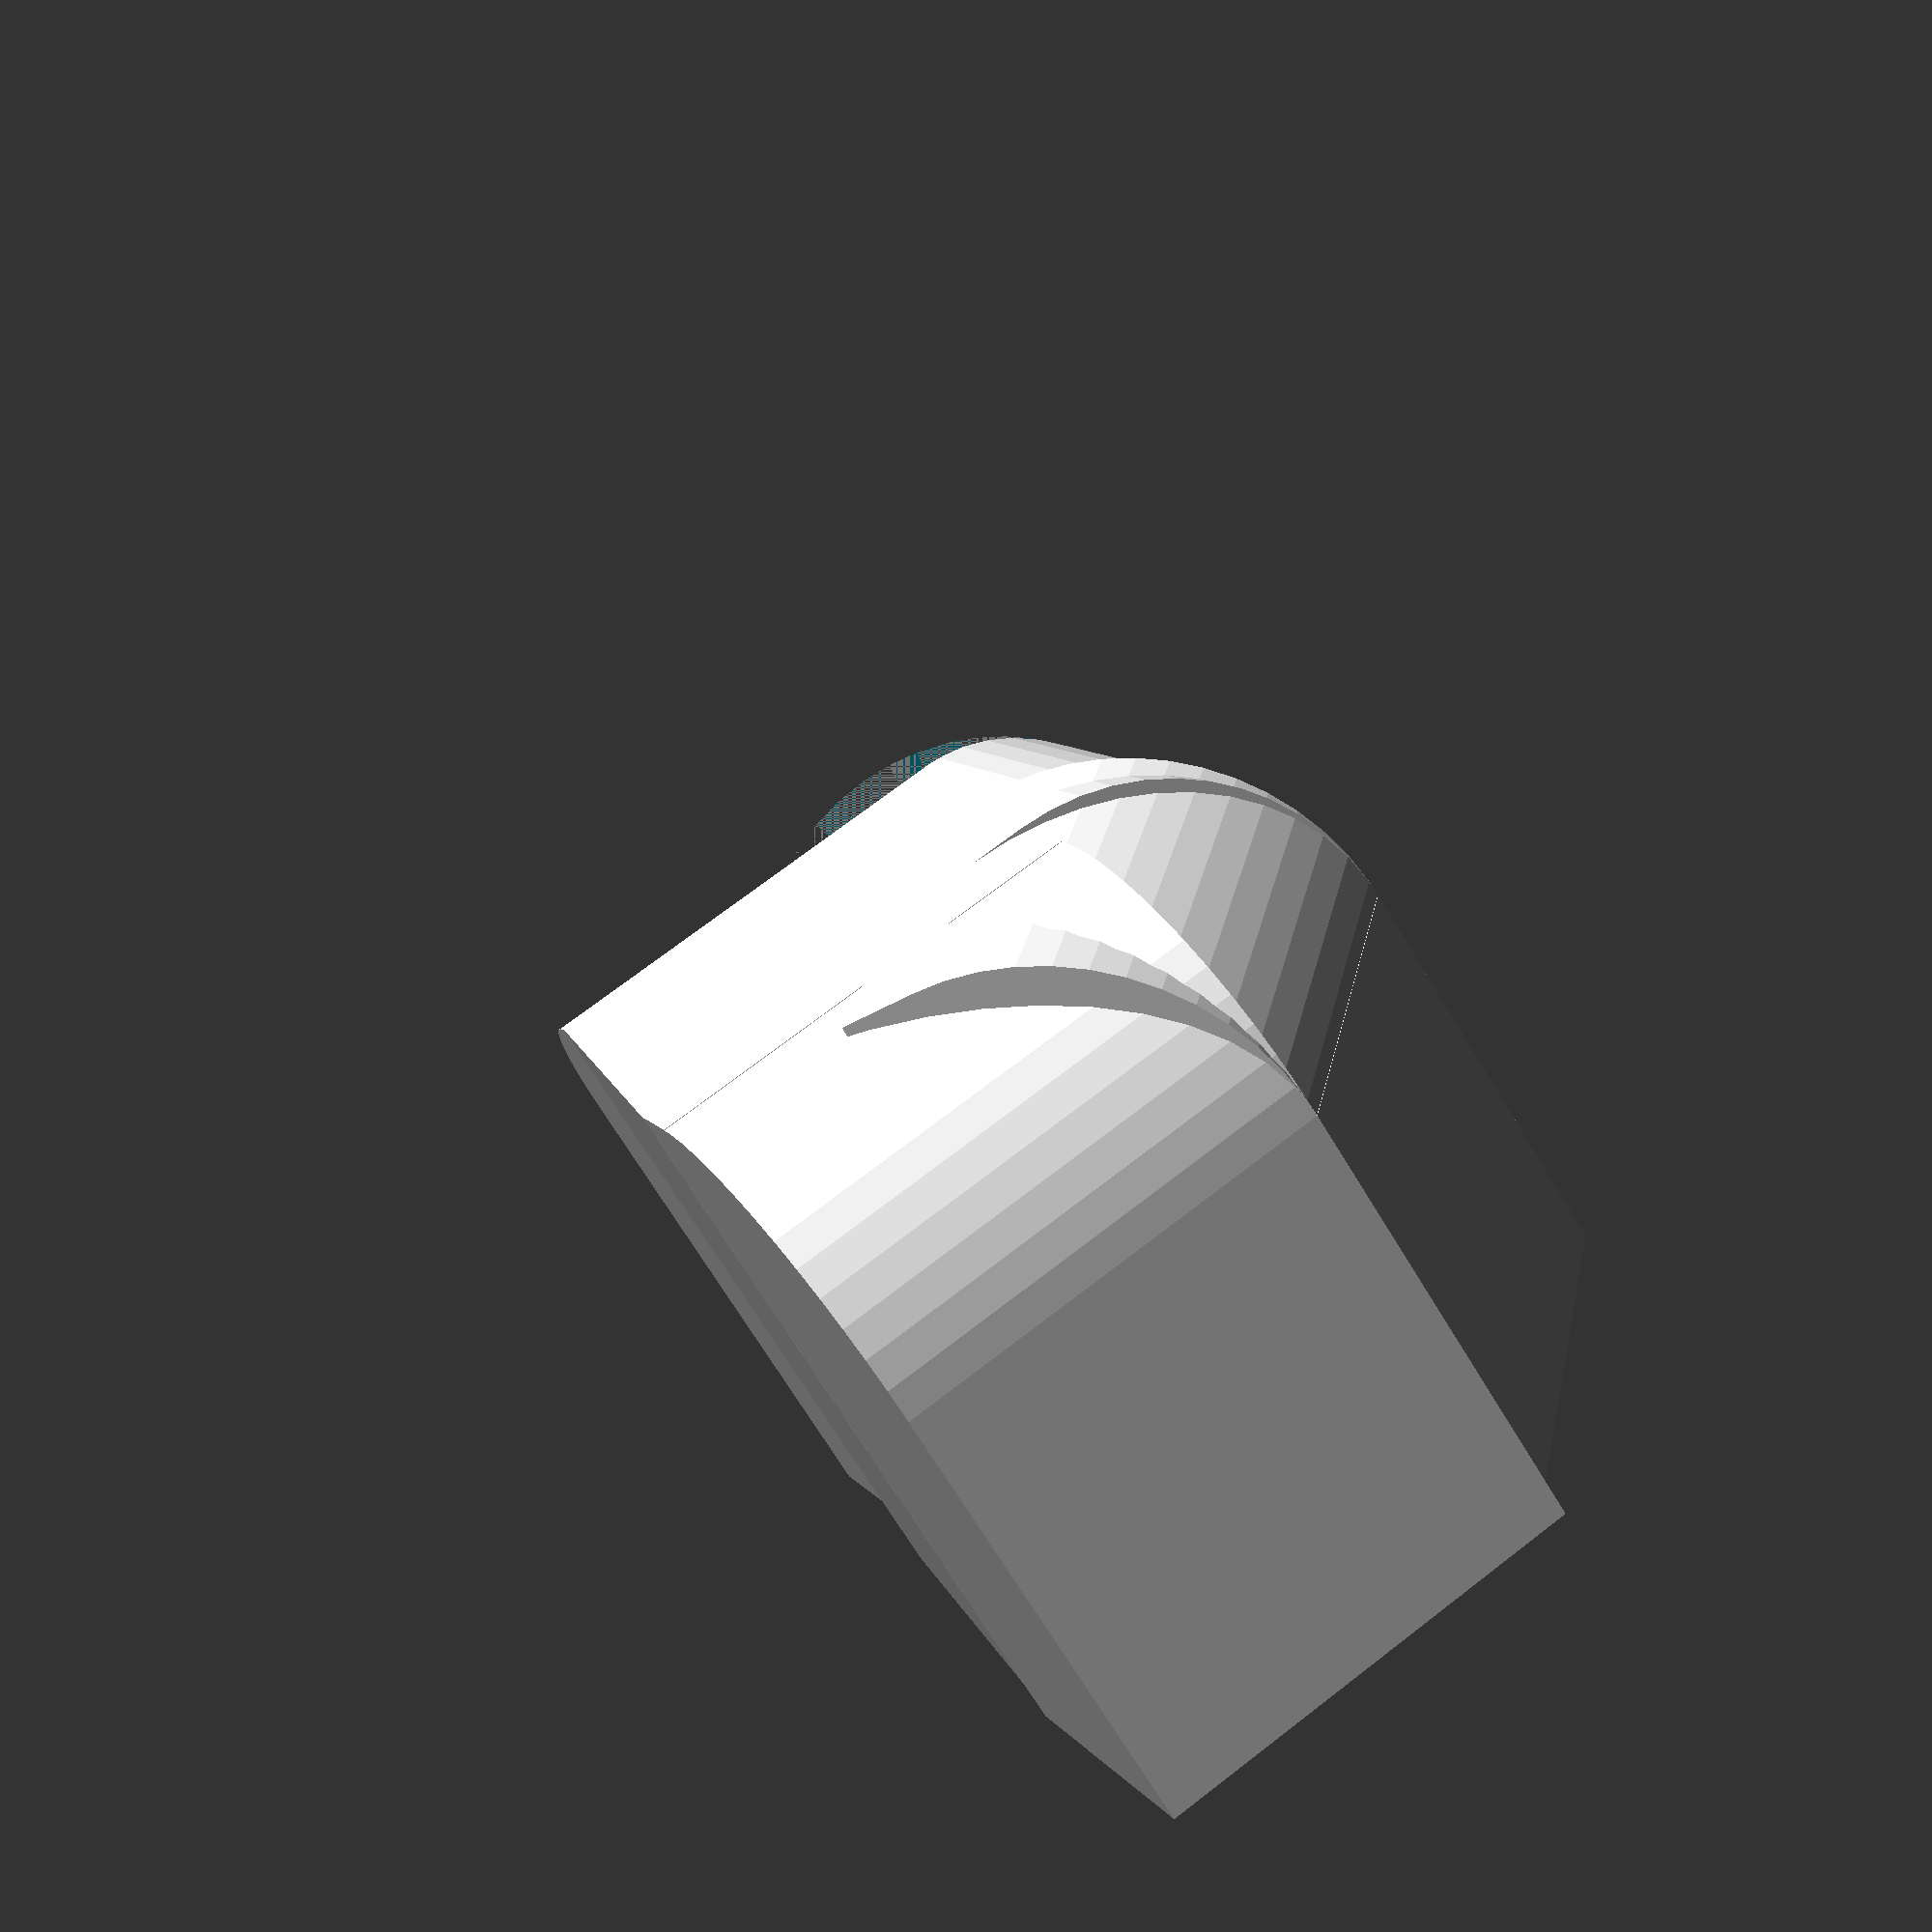
<openscad>
$fn=50;
module cap() {
    module cap_shape(width,depth,height) {
        module slanted_cylinder(s_offset,length) {
            translate([width-10,depth,-2]) {
                rotate([0,0,-atan(7/10)]){
                    difference() {
                        translate([s_offset,-7,height-5]) {
                            rotate([0,90,0]){
                                cylinder(r=7,h=length);
                            }
                        }
                        translate([s_offset,-14,0]) {
                            cube([length,7,height]);
                        }
                    }
                }
            }
        }
        module right_cylinder(height_) {
            translate([width-9,-1,-3]){
                difference(){
                    translate([2,0,height-4]){
                        rotate([270,0,0]){
                            cylinder(r=7,h=height_);
                        }
                    }
                    translate([-6,-0.5,0]){
                        cube([6,3,height+3]);
                    }
                }
            }
        }
        // Left corner + rounded top
        cube([3,depth-2,height-3]);
        translate([3,0,height-3]){
            rotate([270,0,0]){
                cylinder(r=3,h=depth-7);
            }
        }
        intersection(){
            translate([3,0,height-3]){
                rotate([270,0,0]){
                    cylinder(r=3,h=depth);
                }
            }
            translate([0,depth-7,height-7]){
                rotate([0,90,0]){
                    cylinder(r=7,h=16);
                }
            }
        }
        translate([0,depth-2,0]){
            cube([3,2,height-7]);
        }
        difference(){
            translate([0,depth-7,height-7]){
                rotate([0,90,0]){
                    cylinder(r=7,h=3);
                }
            }
            
            cube([3,depth-2,height*2]);
        }
        // Middle bit
        translate([3,0,-2]) {
            cube([width-13,depth,height-5]);
            translate([0,0,height-5]){
                cube([width-12,depth-10,7]);
                cube([width-13,depth-7,7]);
            }
            rotate([0,0,-atan(1/11)]){
                cube([sqrt((11*11)+2),2,height+2]);
            }
            translate([0,depth-7,height-5]){
                rotate([0,90,0]){
                    cylinder(r=7,h=width-13);
                }
            }
            //closing some holes
            translate([width-12,-1,height]){
                cube([2,depth-6,2]);
            }
            cube([width-7,depth-7,height-10]);
        }
        // Right straight bit
        translate([width-9,-1,-3]){
            cube([9,depth-6,height-4]);
        }
        // Right-far slant
        l=sqrt((10*10)+(7*7));
        translate([width-10,depth,-2]) {
            rotate([0,0,-atan(7/10)]){
                translate([0,-7,0]){
                    cube([l,7,height-5]);
                    translate([0,-2,2]){
                        cube([l,2,height]);
                    }
                }
            }
        }
        right_cylinder(depth-6);   
        slanted_cylinder(0,l);     
    }
    difference(){
        cap_shape(width=23,depth=18,height=16);
        translate([1,1,-2]){
            cap_shape(width=21,depth=16,height=17);
        }
    }
}
cap();
</openscad>
<views>
elev=250.5 azim=247.9 roll=148.8 proj=p view=solid
</views>
